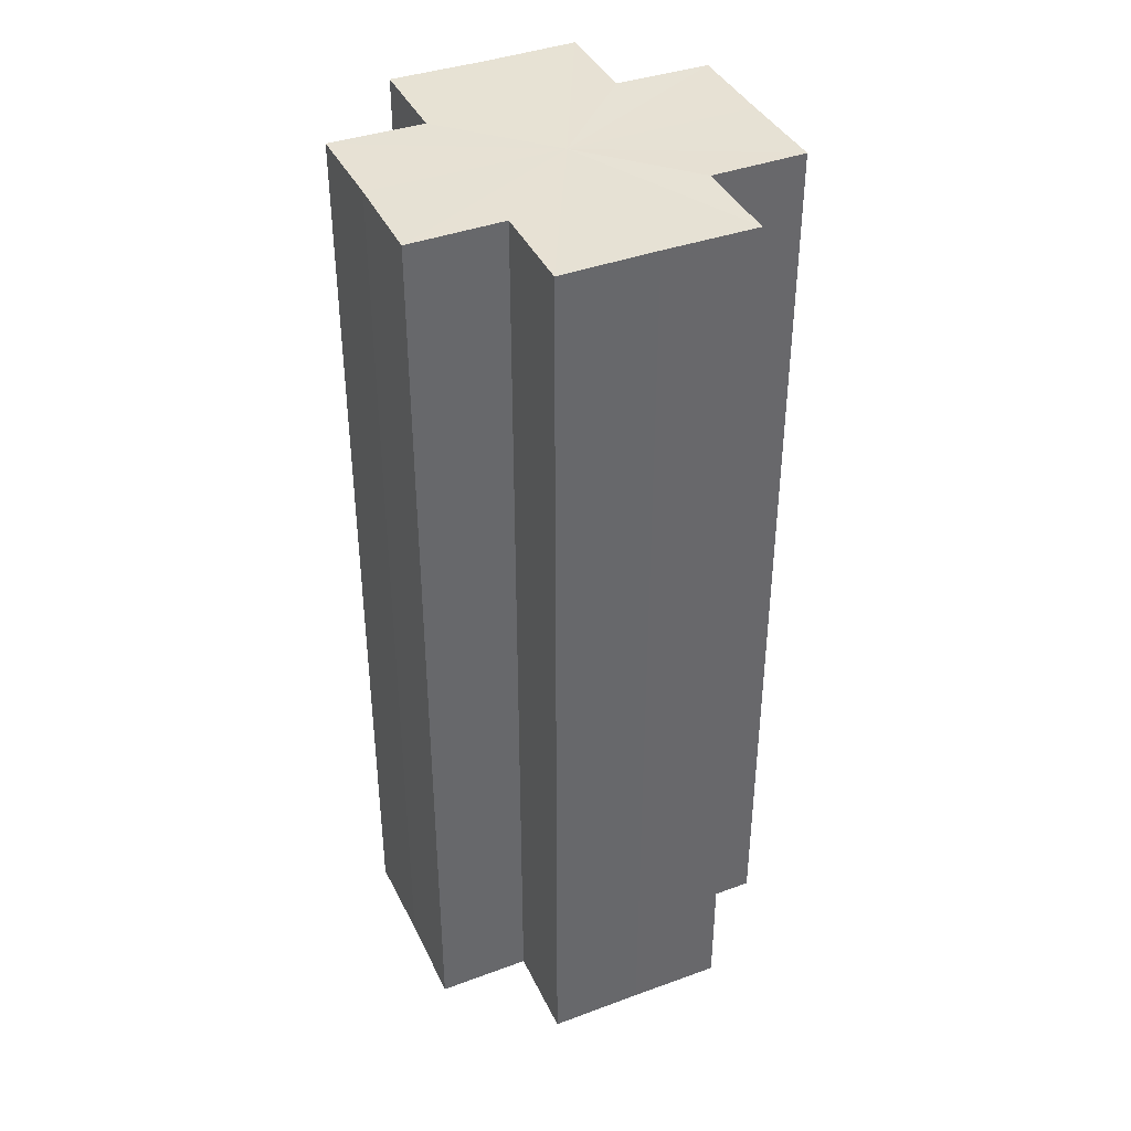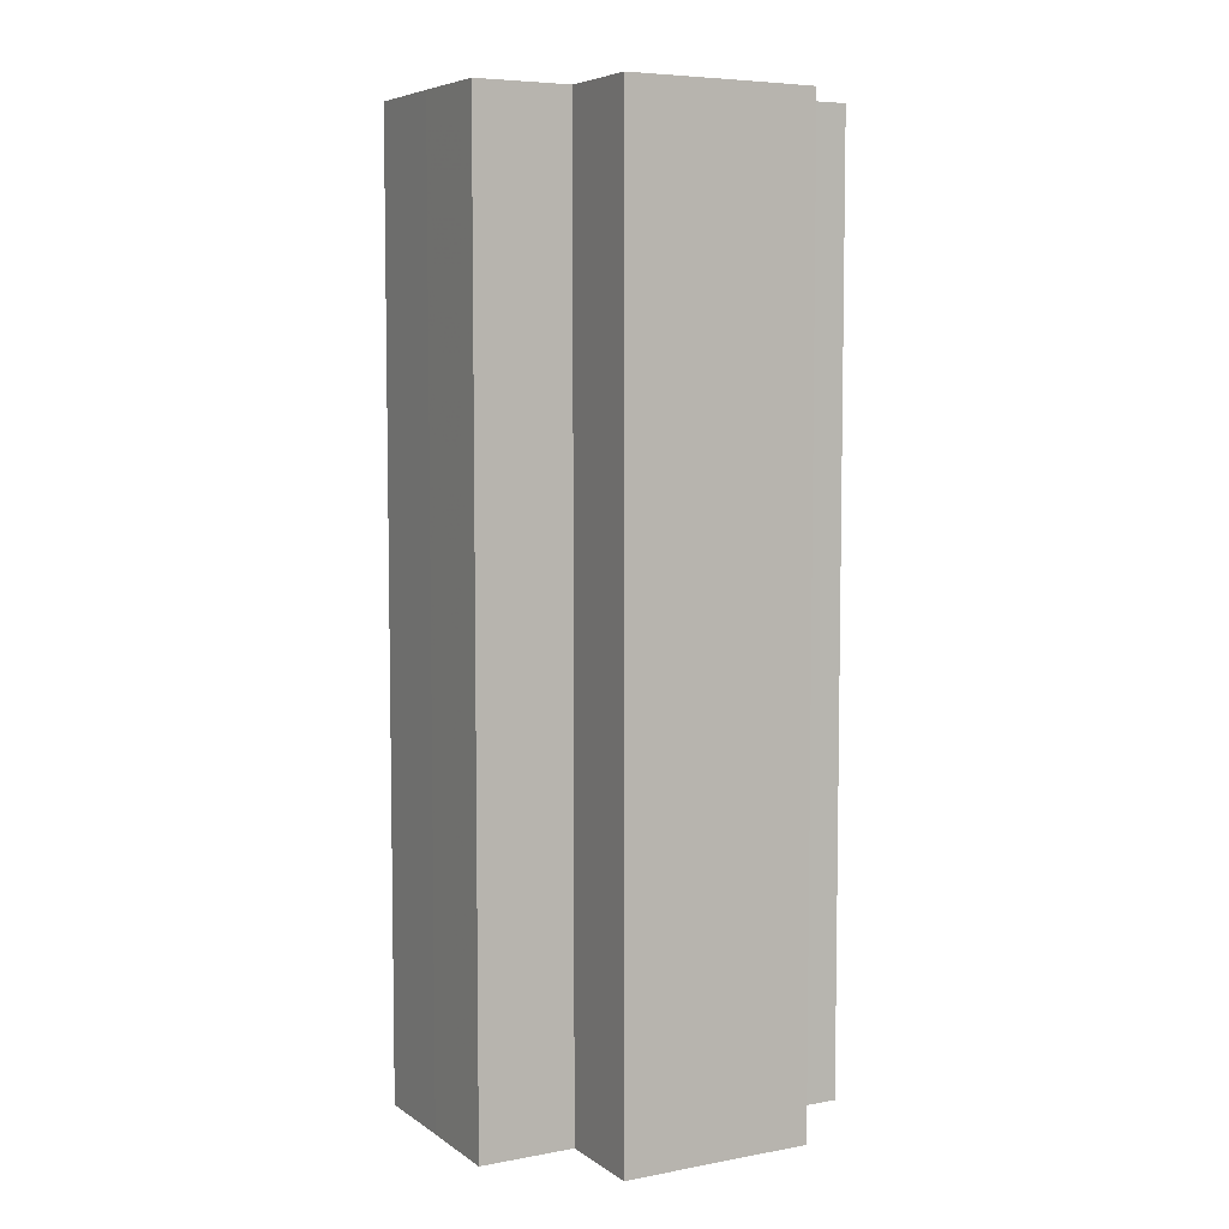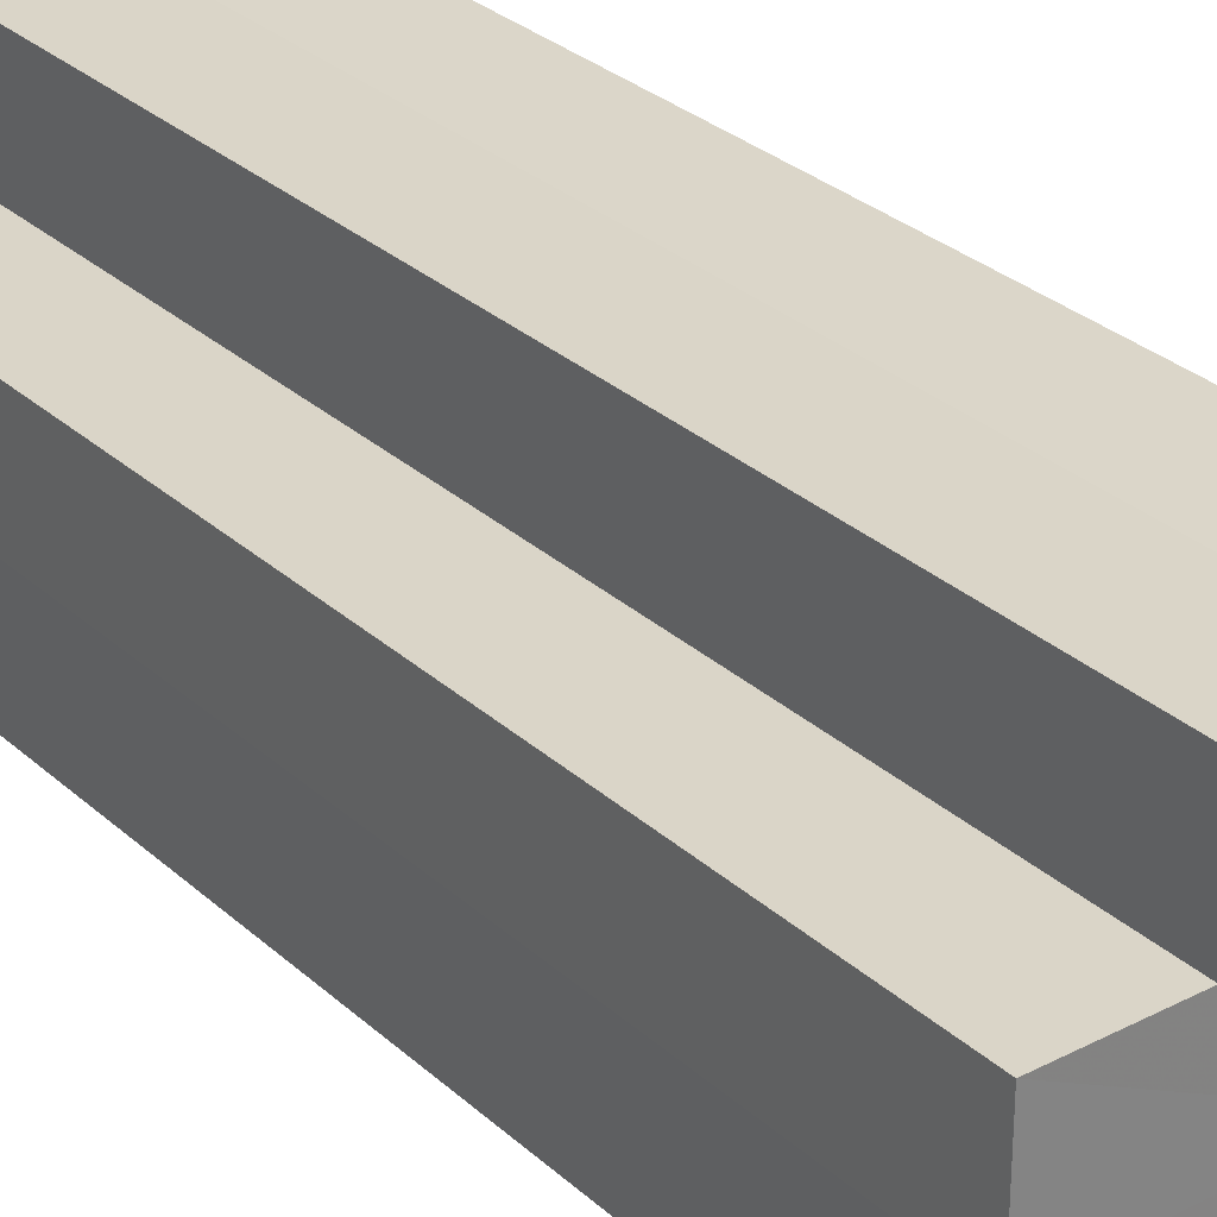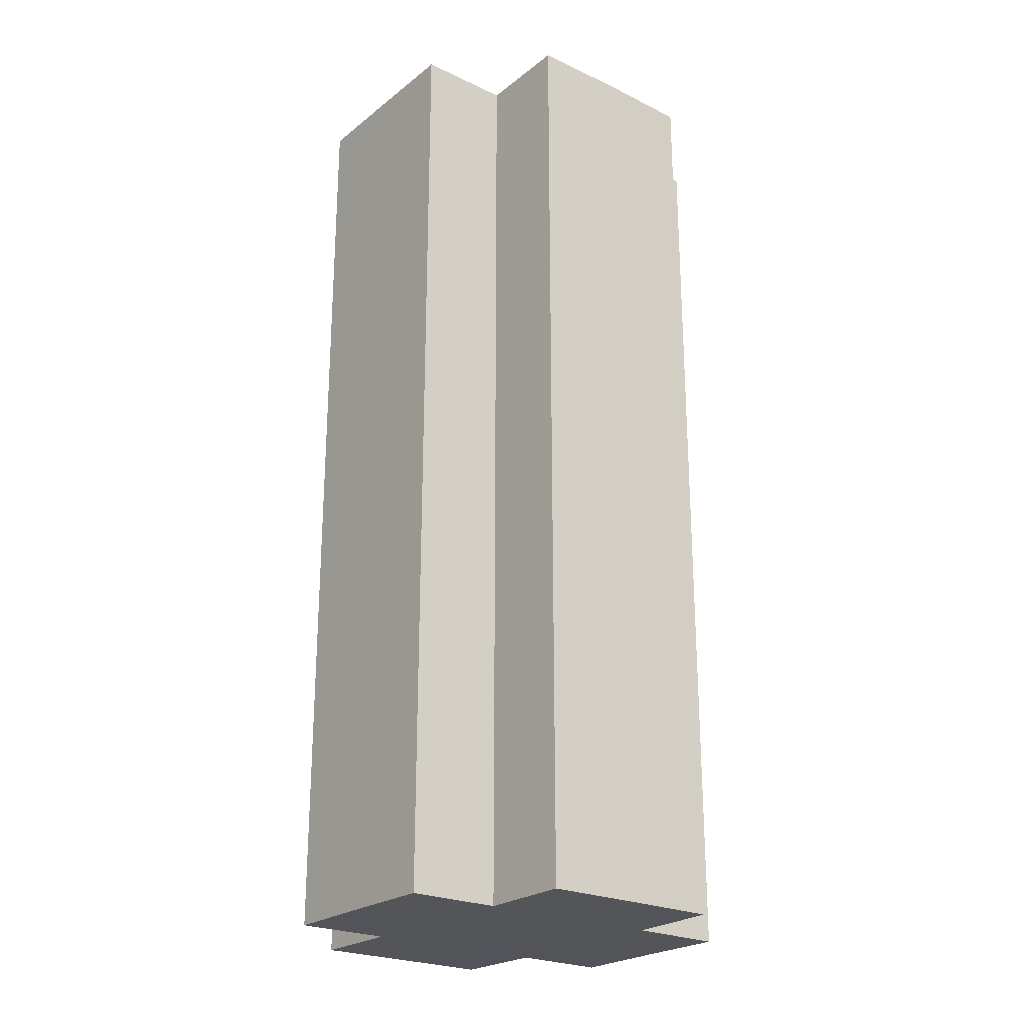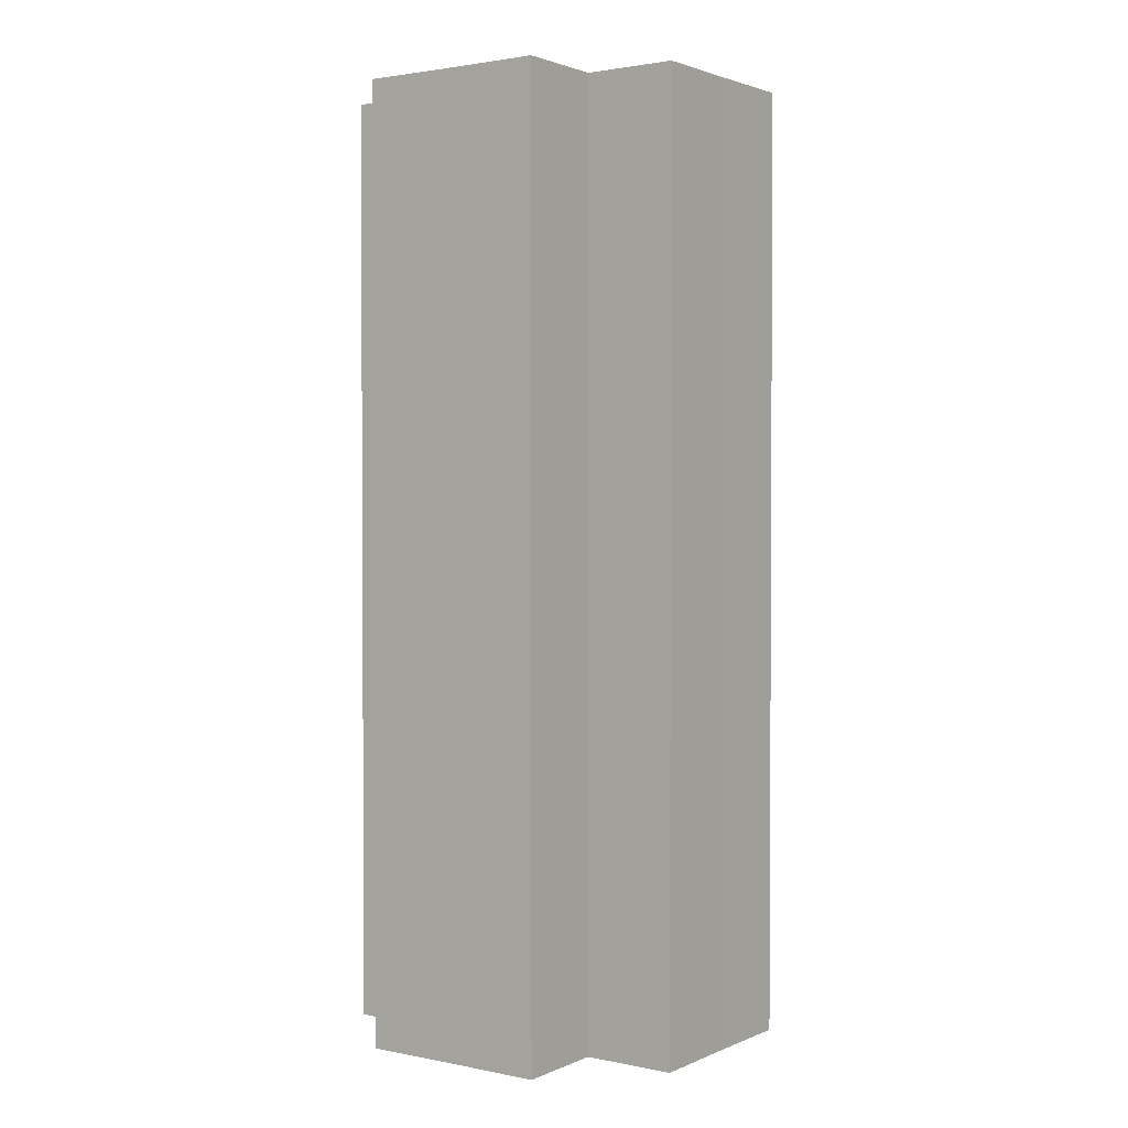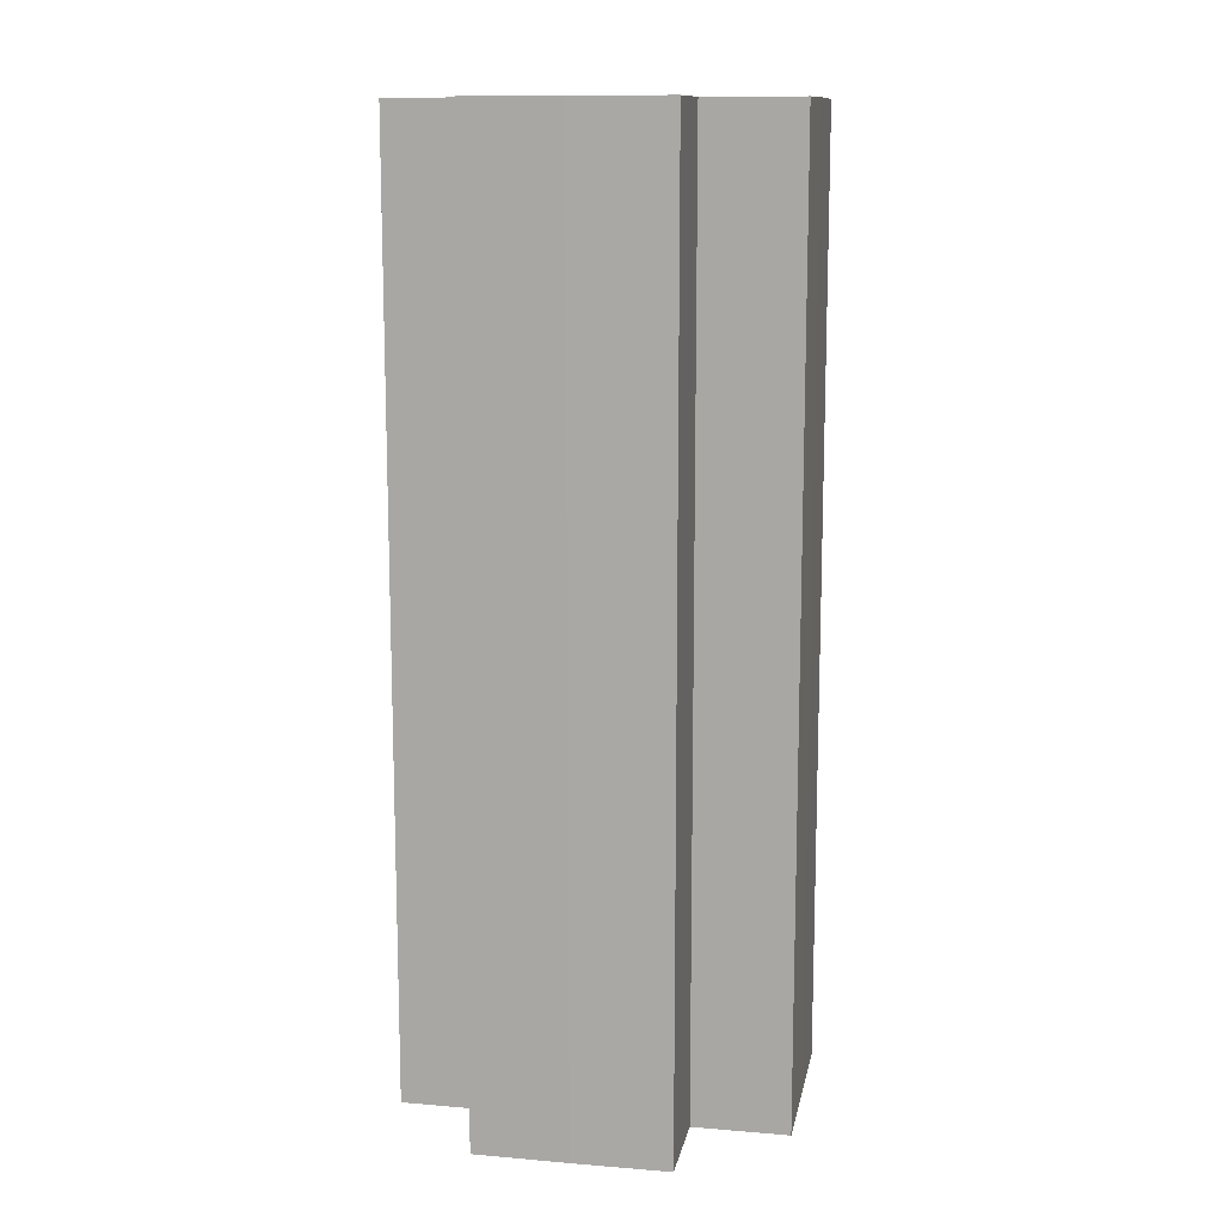
<metadata>
{"format":"obj","ext":"obj","renderer":"f3d","projection":"perspective","resolution":1024,"background":"white","views":[{"elev":39.5,"azim":-24.1,"up":"+Z"},{"elev":6.2,"azim":151.4,"up":"+Z"},{"elev":29.7,"azim":-37.6,"up":"+Y"},{"elev":-24.0,"azim":-128.2,"up":"+Z"},{"elev":2.0,"azim":125.0,"up":"+Z"},{"elev":12.3,"azim":11.0,"up":"+Z"}]}
</metadata>
<code>
o 7983
v 2174 1870 7.66
v 2174 1870 7.66
v 2174 1870 7.56
v 2174 1870 7.66
v 2174 1870 7.56
v 2174 1870 7.66
v 2174 1870 7.56
v 2174 1870 7.66
v 2174 1870 7.56
v 2174 1870 7.66
v 2174 1870 7.66
v 2174 1870 7.66
v 2174 1870 7.56
v 2174 1870 7.56
v 2174 1870 7.66
v 2174 1870 7.66
v 2174 1870 7.66
v 2174 1870 7.56
v 2174 1870 7.56
v 2174 1870 7.66
v 2174 1870 7.66
v 2174 1870 7.66
v 2174 1870 7.66
v 2174 1870 7.56
v 2174 1870 7.56
v 2174 1870 7.56
v 2174 1870 7.66
v 2174 1870 7.66
v 2174 1870 7.66
v 2174 1870 7.66
v 2174 1870 7.56
v 2174 1870 7.66
v 2174 1870 7.56
v 2174 1870 7.56
v 2174 1870 7.66
v 2174 1870 7.66
v 2174 1870 7.66
v 2174 1870 7.56
v 2174 1870 7.56
v 2174 1870 7.66
v 2174 1870 7.66
v 2174 1870 7.66
v 2174 1870 7.66
v 2174 1870 7.56
v 2174 1870 7.56
v 2174 1870 7.56
v 2174 1870 7.66
v 2174 1870 7.66
v 2174 1870 7.66
v 2174 1870 7.66
v 2174 1870 7.66
v 2174 1870 7.56
v 2174 1870 7.56
v 2174 1870 7.56
v 2174 1870 7.66
v 2174 1870 7.66
v 2174 1870 7.66
v 2174 1870 7.56
v 2174 1870 7.56
v 2174 1870 7.66
v 2174 1870 7.66
v 2174 1870 7.66
v 2174 1870 7.66
v 2174 1870 7.56
v 2174 1870 7.56
v 2174 1870 7.66
v 2174 1870 7.56
v 2174 1870 7.66
v 2174 1870 7.66
v 2174 1870 7.56
v 2174 1870 7.56
v 2174 1870 7.66
v 2174 1870 7.66
v 2174 1870 7.56
v 2174 1870 7.56
v 2174 1870 7.66
v 2174 1870 7.66
v 2174 1870 7.66
v 2174 1870 7.66
v 2174 1870 7.66
v 2174 1870 7.56
v 2174 1870 7.56
v 2174 1870 7.56
v 2174 1870 7.56
v 2174 1870 7.56
v 2174 1870 7.56
v 2174 1870 7.56
v 2174 1870 7.56
v 2174 1870 7.56
v 2174 1870 7.56
v 2174 1870 7.56
v 2174 1870 7.56
v 2174 1870 7.56
v 2174 1870 7.56
v 2174 1870 7.56
v 2174 1870 7.56
v 2174 1870 7.56
v 2174 1870 7.56
f 1 2 3
f 4 1 5
f 5 6 7
f 7 8 9
f 10 8 11
f 10 12 8
f 13 12 14
f 15 16 13
f 10 17 12
f 18 17 19
f 20 21 18
f 10 22 17
f 10 23 22
f 24 23 25
f 26 27 24
f 28 29 26
f 29 30 31
f 10 32 23
f 33 32 34
f 35 36 33
f 10 37 32
f 38 37 39
f 40 41 38
f 10 42 37
f 10 43 42
f 44 43 45
f 46 47 44
f 10 48 43
f 49 50 46
f 50 51 52
f 53 48 54
f 55 56 53
f 10 57 48
f 58 57 59
f 60 61 58
f 10 62 57
f 10 63 62
f 64 63 65
f 10 66 63
f 67 68 64
f 10 69 66
f 10 11 69
f 70 66 71
f 72 73 70
f 74 69 75
f 76 77 74
f 78 79 67
f 79 80 81
f 82 83 84
f 82 85 83
f 82 84 86
f 82 87 85
f 82 86 88
f 82 89 87
f 82 88 90
f 82 91 89
f 82 90 92
f 82 93 91
f 82 92 94
f 82 95 93
f 82 94 96
f 82 97 95
f 82 96 98
f 82 98 97

</code>
